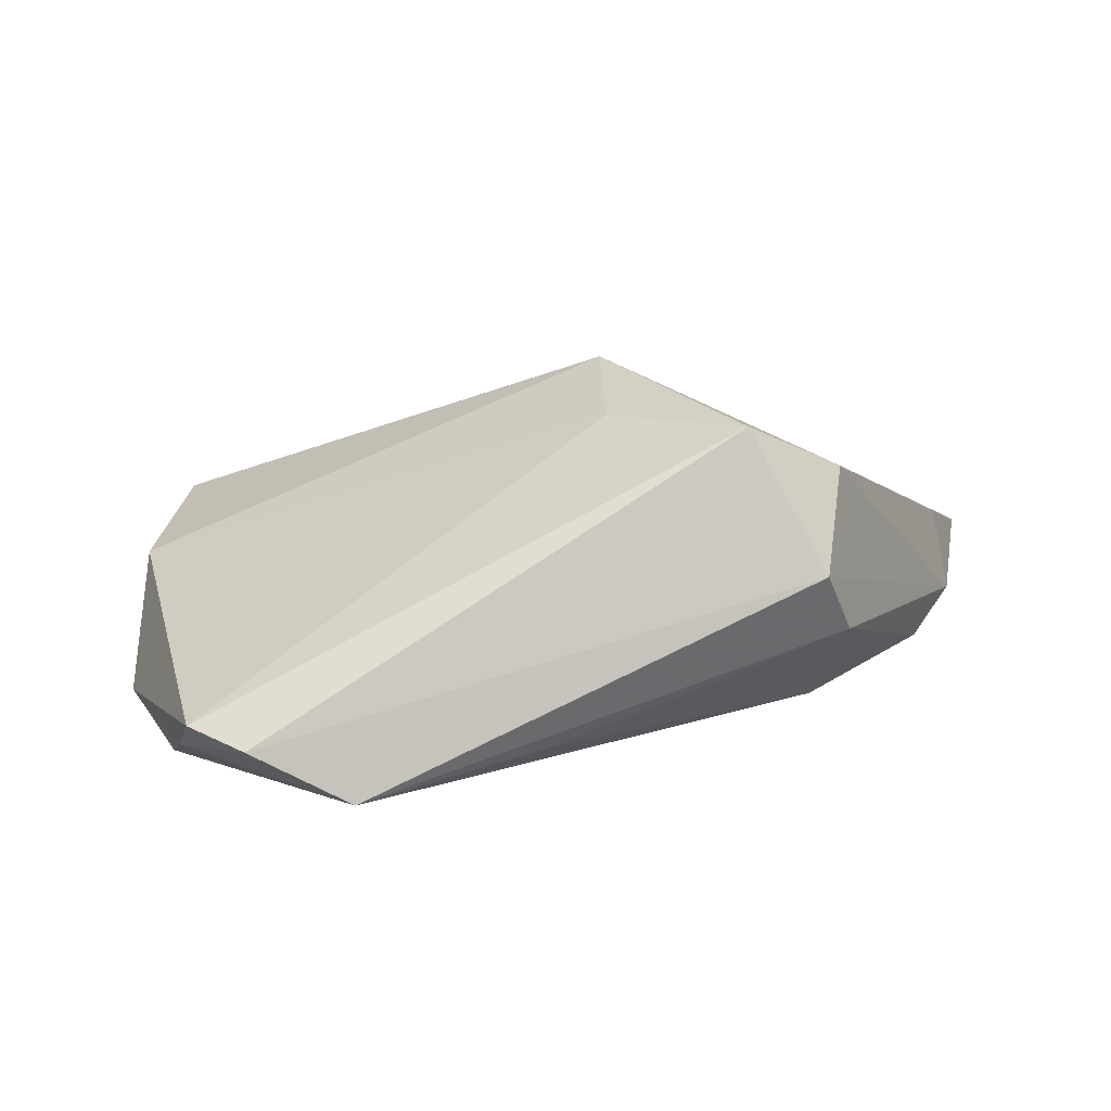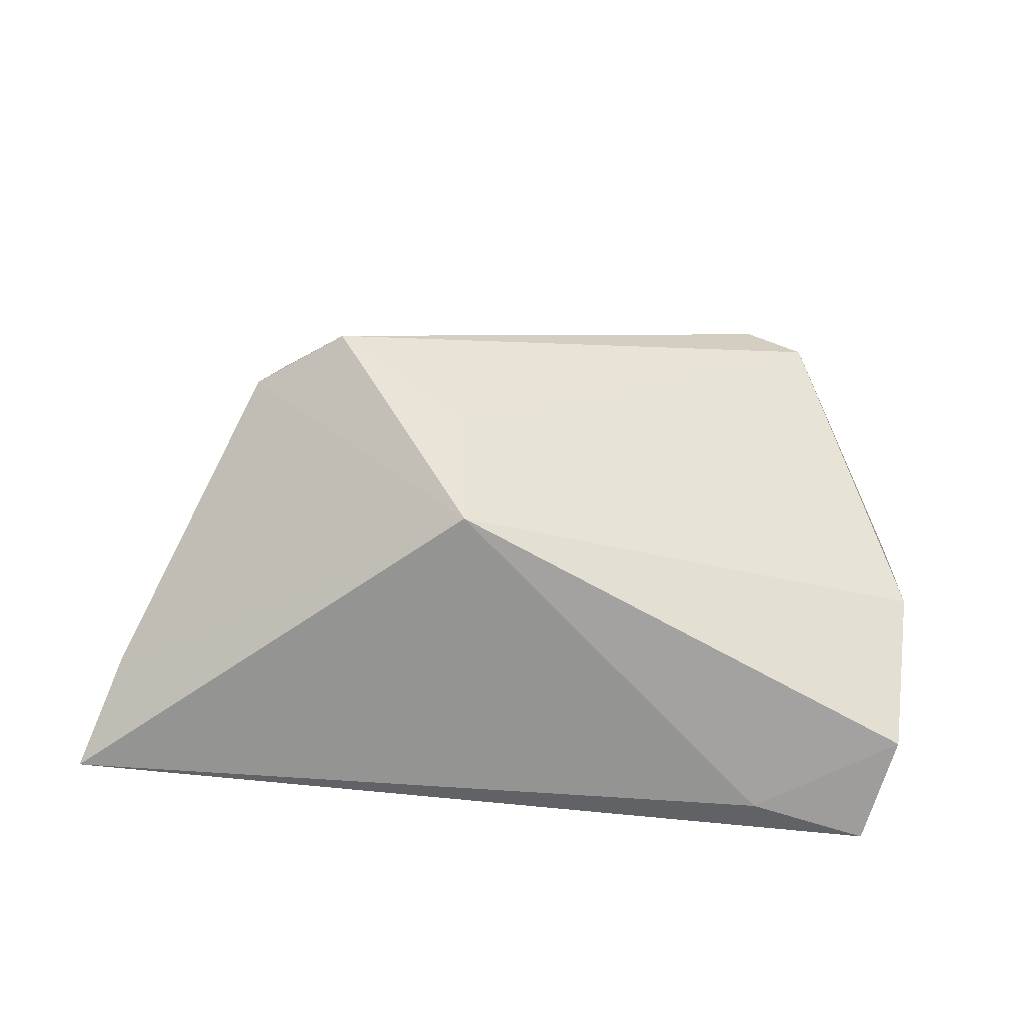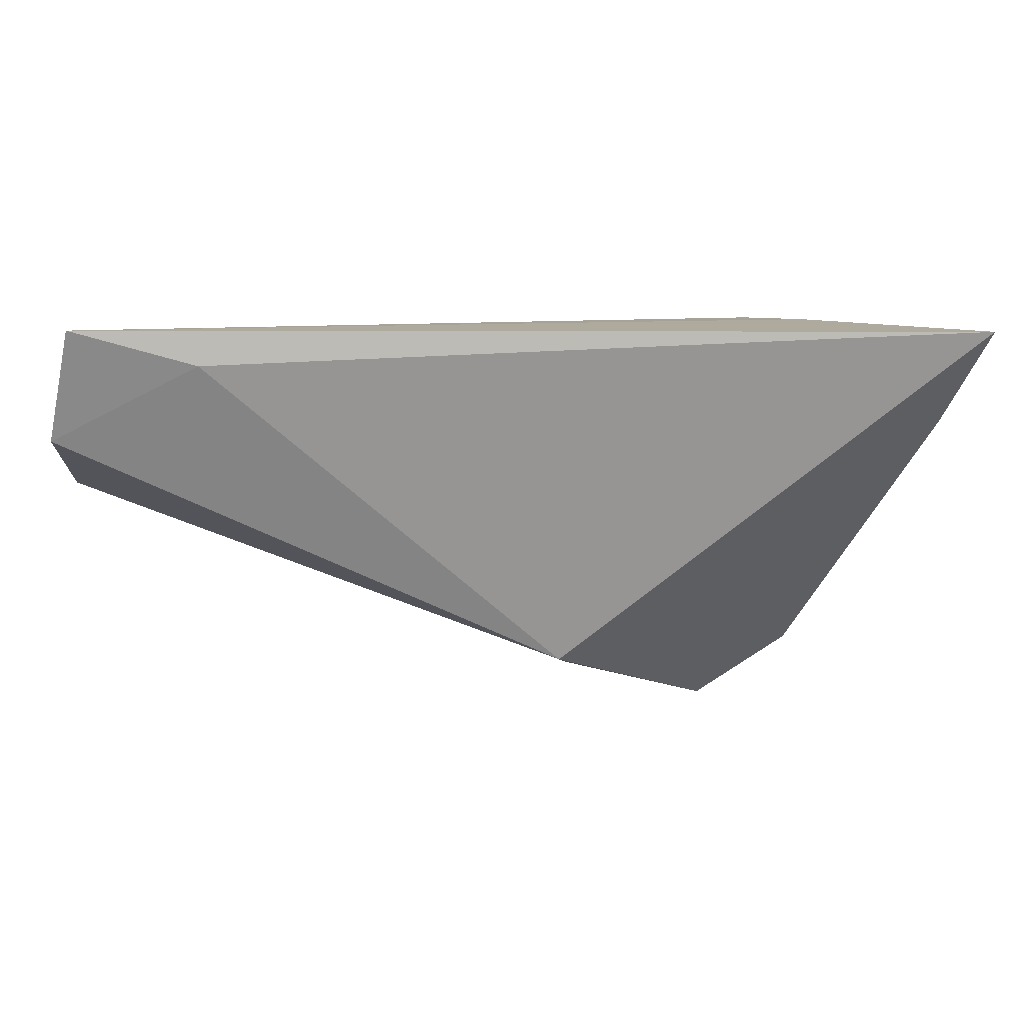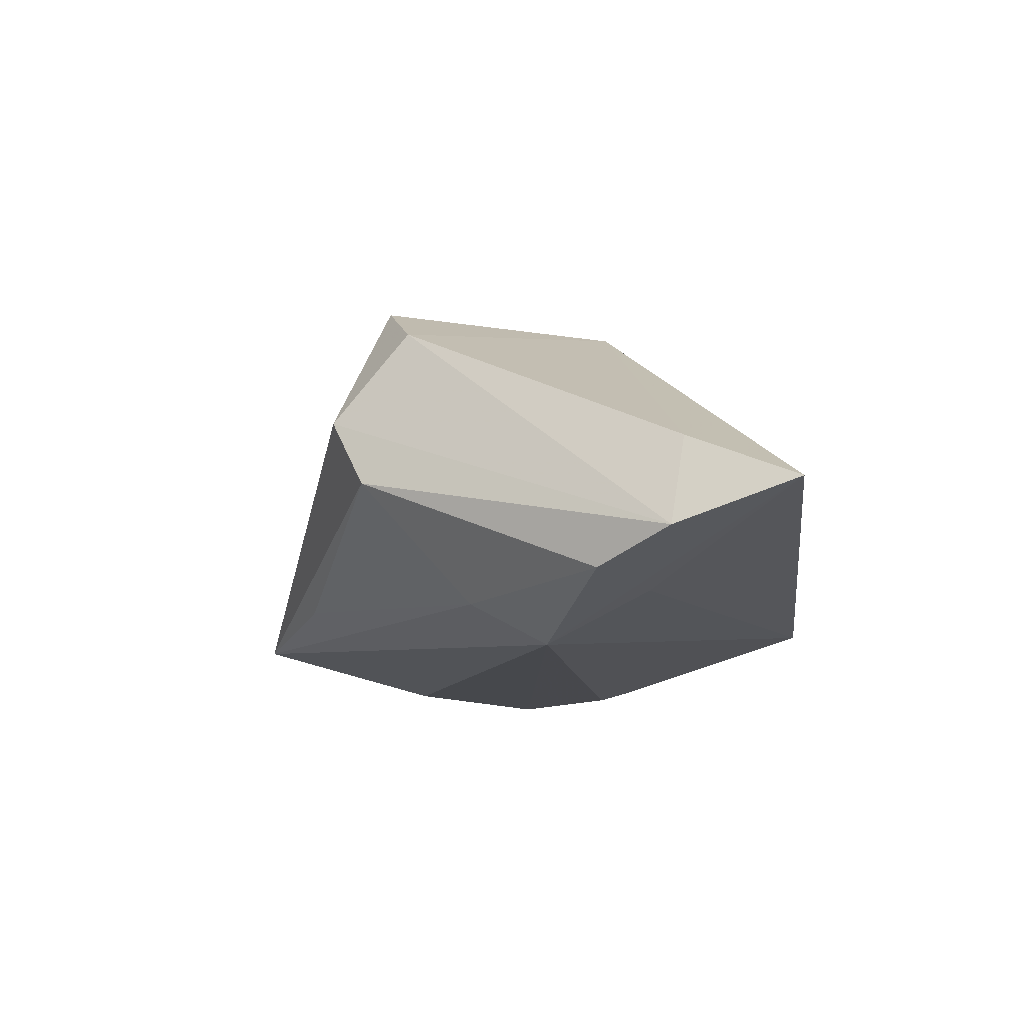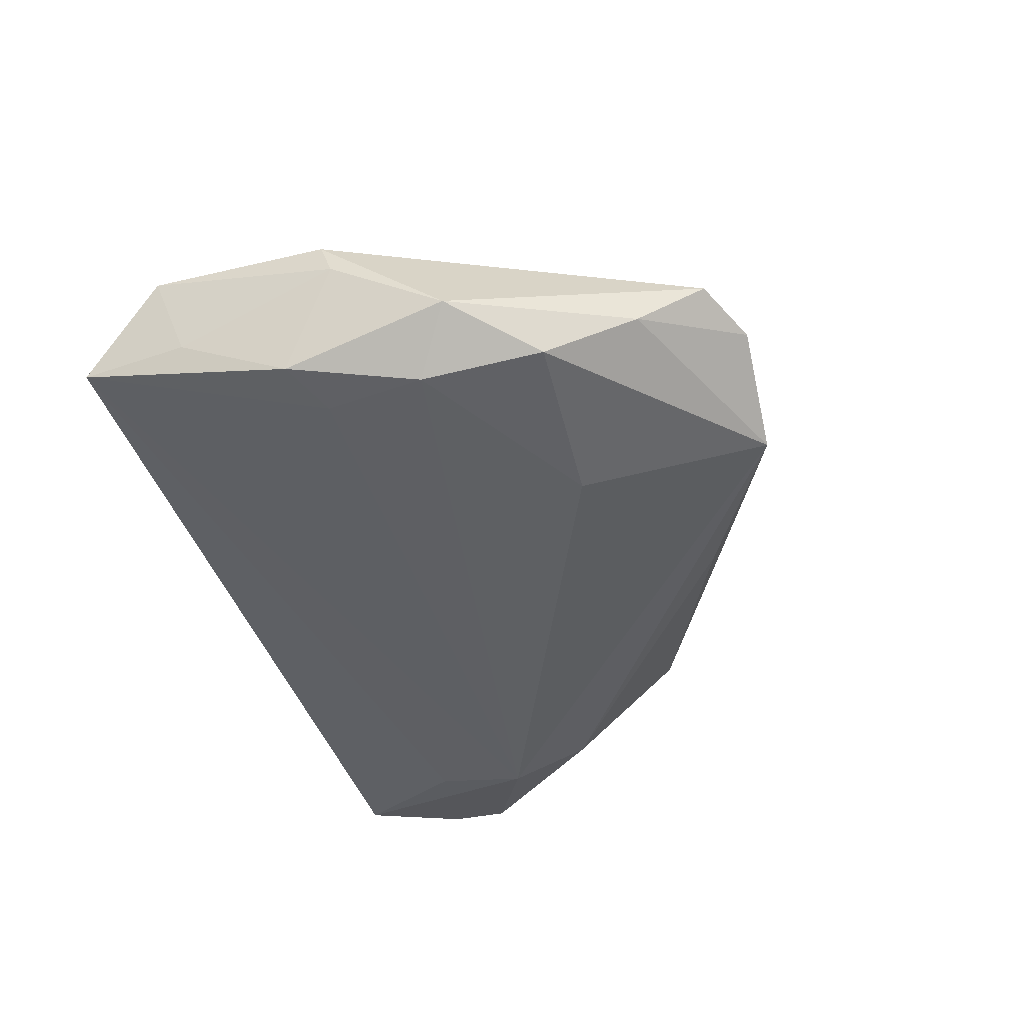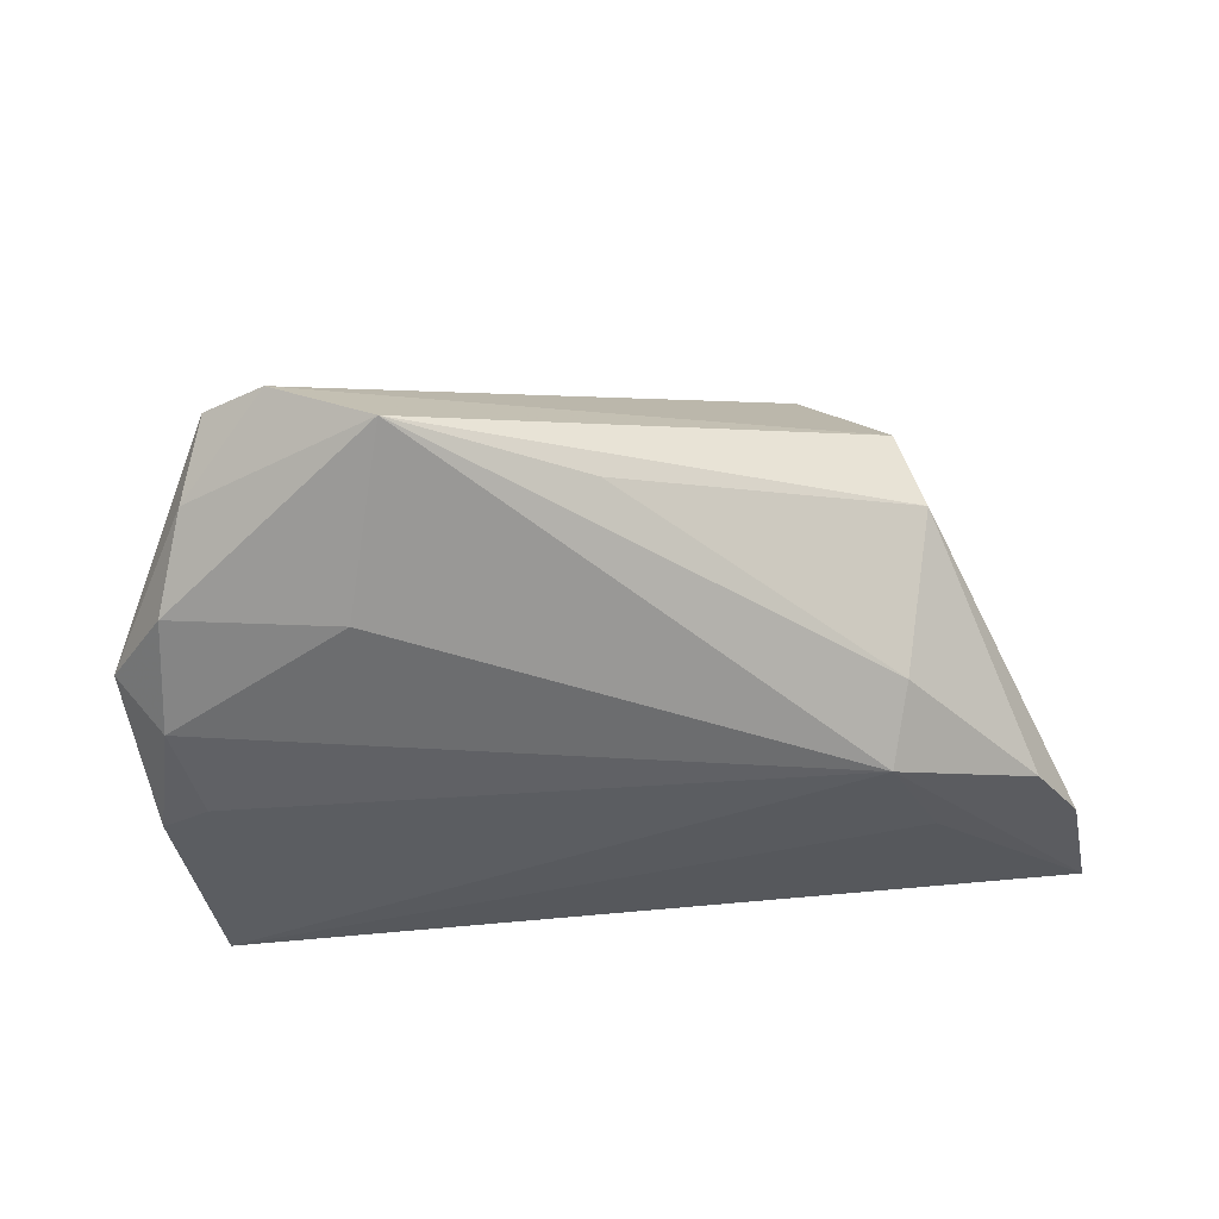
<metadata>
{"format":"obj","ext":"obj","renderer":"f3d","projection":"perspective","resolution":1024,"background":"white","views":[{"elev":20.7,"azim":3.7,"up":"+Z"},{"elev":61.7,"azim":-175.2,"up":"+Z"},{"elev":73.5,"azim":-2.0,"up":"+Y"},{"elev":-11.3,"azim":97.2,"up":"+Z"},{"elev":-42.2,"azim":-73.6,"up":"+Z"},{"elev":-53.9,"azim":4.7,"up":"+Z"}]}
</metadata>
<code>
v -0.04111 -0.03248 -0.01021
v -0.03804 -0.04024 -0.003965
v -0.04453 -0.02188 -0.01619
v 0.04006 0.01743 -0.01266
v 0.008139 0.009879 0.02803
v -0.01778 -0.04333 -0.01218
v 0.004486 -0.03202 -0.009333
v -0.05298 0.002077 -0.003143
v 0.05211 0.01201 -0.01177
v 0.05732 0.0209 -0.007916
v -0.05282 0.003662 0.001185
v 0.05931 0.03581 -0.003106
v -0.04625 -0.007602 -0.01834
v 0.03756 -0.02251 0.009864
v -0.03047 -0.04388 -0.005424
v -0.05209 -0.01192 -0.01235
v -0.03293 0.03424 -0.002669
v -0.0499 0.008065 -0.01558
v 0.05482 0.0224 0.00302
v -0.0438 0.00474 -0.01723
v 0.03456 0.004296 -0.01834
v 0.04072 -0.0181 0.001359
v 0.02738 -0.01724 0.02707
v -0.02348 -0.02086 -0.01834
v -0.05002 0.02211 -0.007719
v 0.03893 -0.01278 0.02087
v 0.03688 -0.004964 -0.01346
v -0.05149 0.02602 0.003132
v -0.04801 0.03581 -0.007003
v 0.009641 -0.00629 0.02484
f 17 5 12
f 12 29 17
f 29 21 20
f 4 29 12
f 12 21 4
f 4 21 29
f 5 17 28
f 28 17 29
f 6 21 27
f 21 9 27
f 1 2 16
f 29 20 18
f 3 1 16
f 6 1 3
f 5 28 11
f 16 2 11
f 12 5 19
f 5 26 19
f 5 11 30
f 30 11 2
f 14 26 23
f 23 30 2
f 23 26 5
f 5 30 23
f 10 21 12
f 10 9 21
f 12 19 10
f 10 26 14
f 10 19 26
f 6 27 7
f 22 27 9
f 22 10 14
f 9 10 22
f 22 7 27
f 22 14 6
f 6 7 22
f 8 18 16
f 16 11 8
f 8 11 28
f 25 28 29
f 29 18 25
f 25 8 28
f 18 8 25
f 13 18 20
f 13 20 21
f 16 18 13
f 13 3 16
f 6 14 15
f 14 23 15
f 15 23 2
f 15 1 6
f 2 1 15
f 24 13 21
f 3 13 24
f 24 21 6
f 6 3 24

</code>
